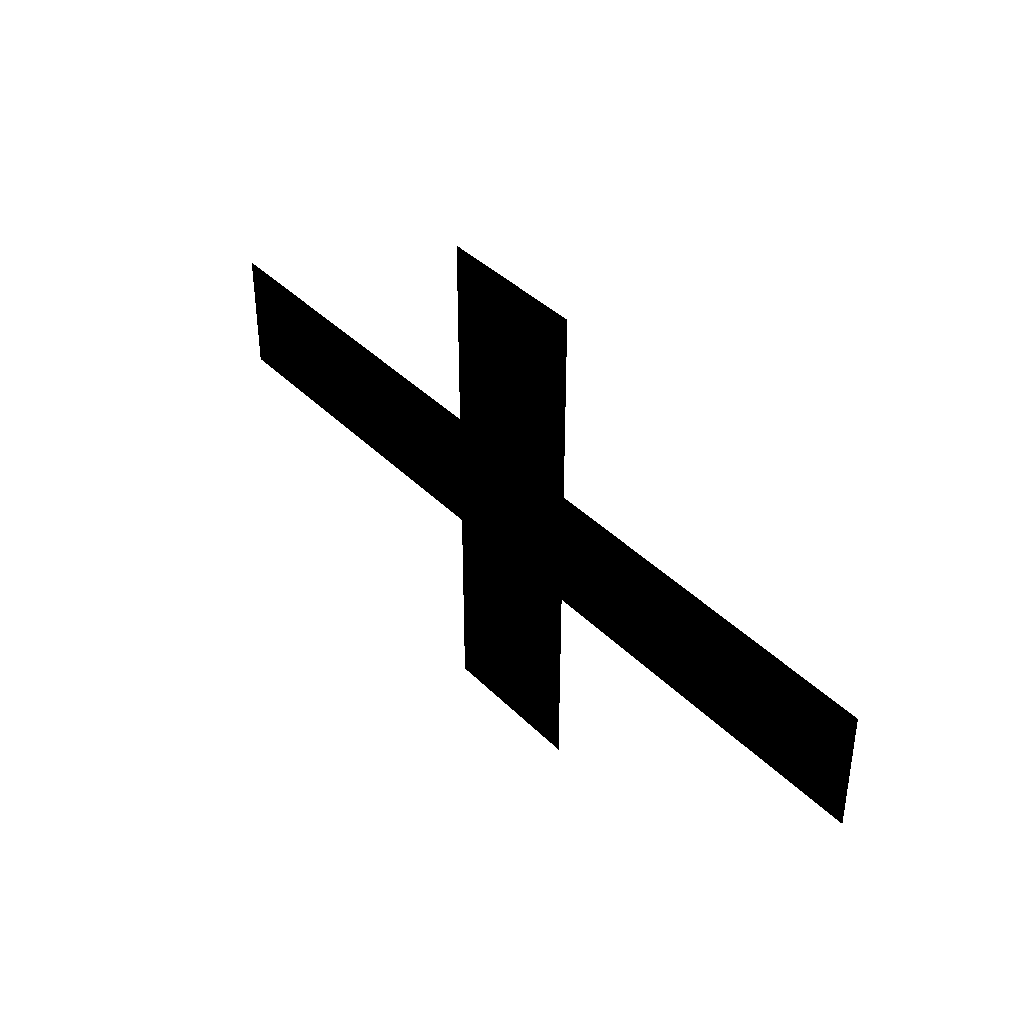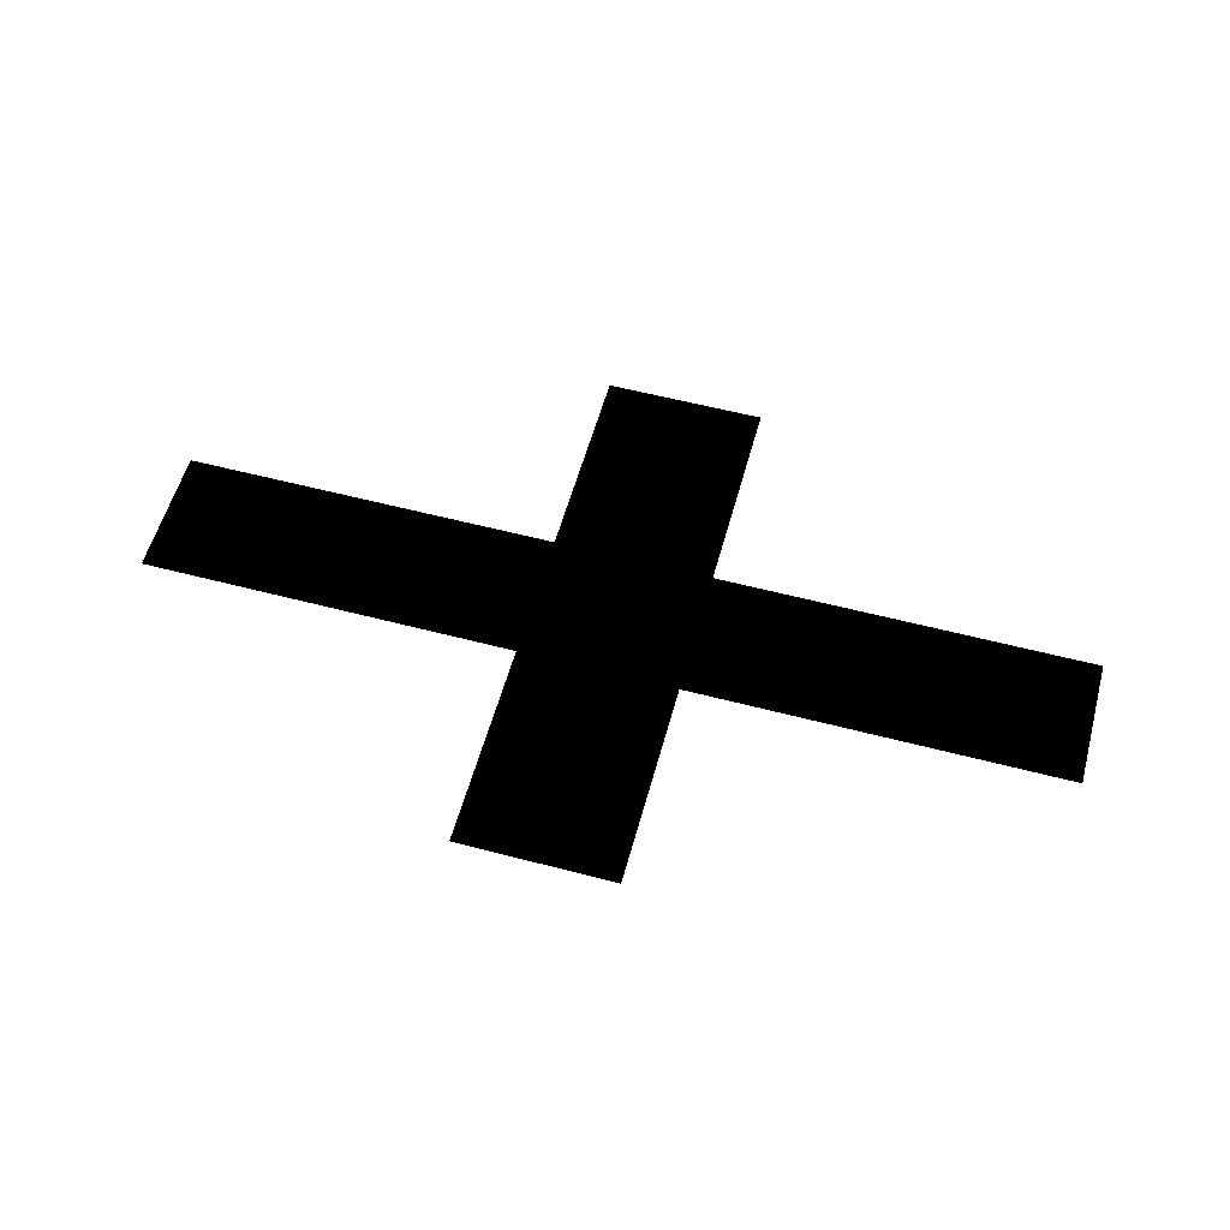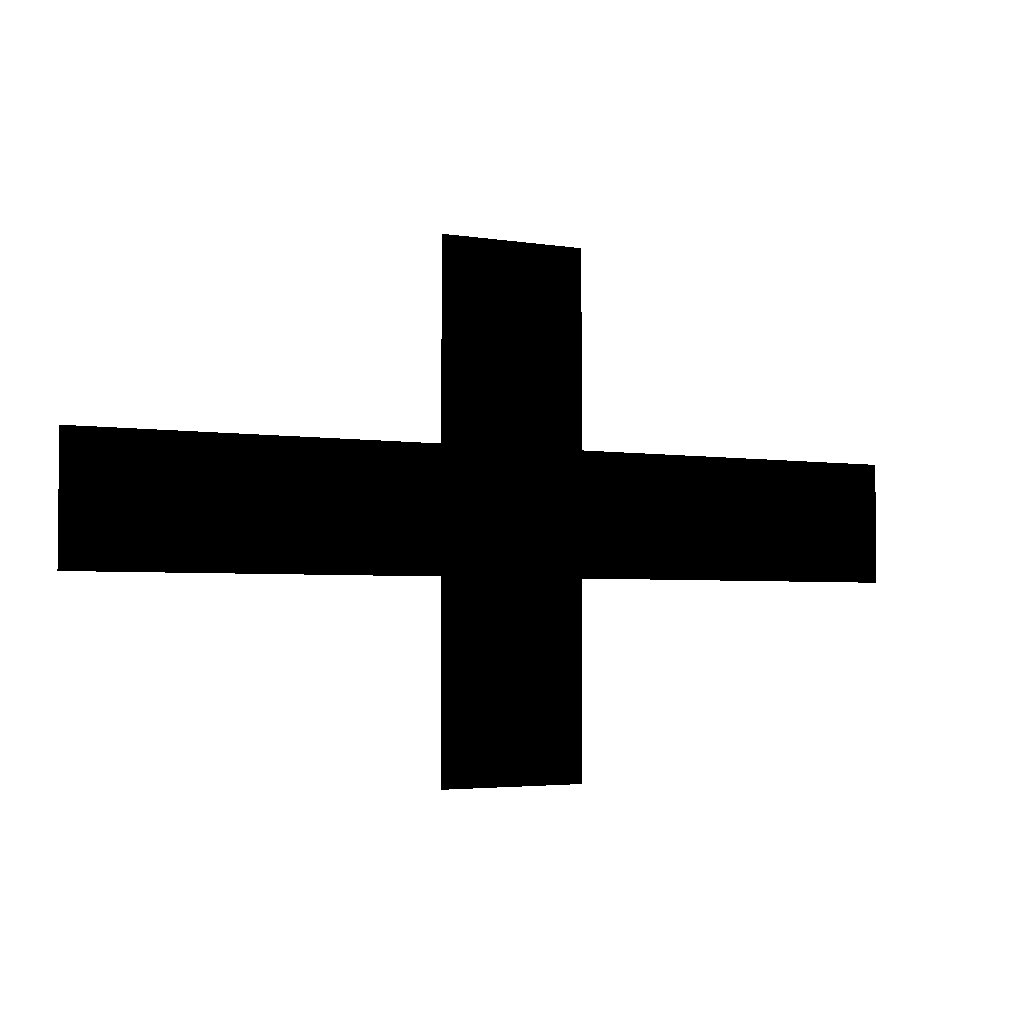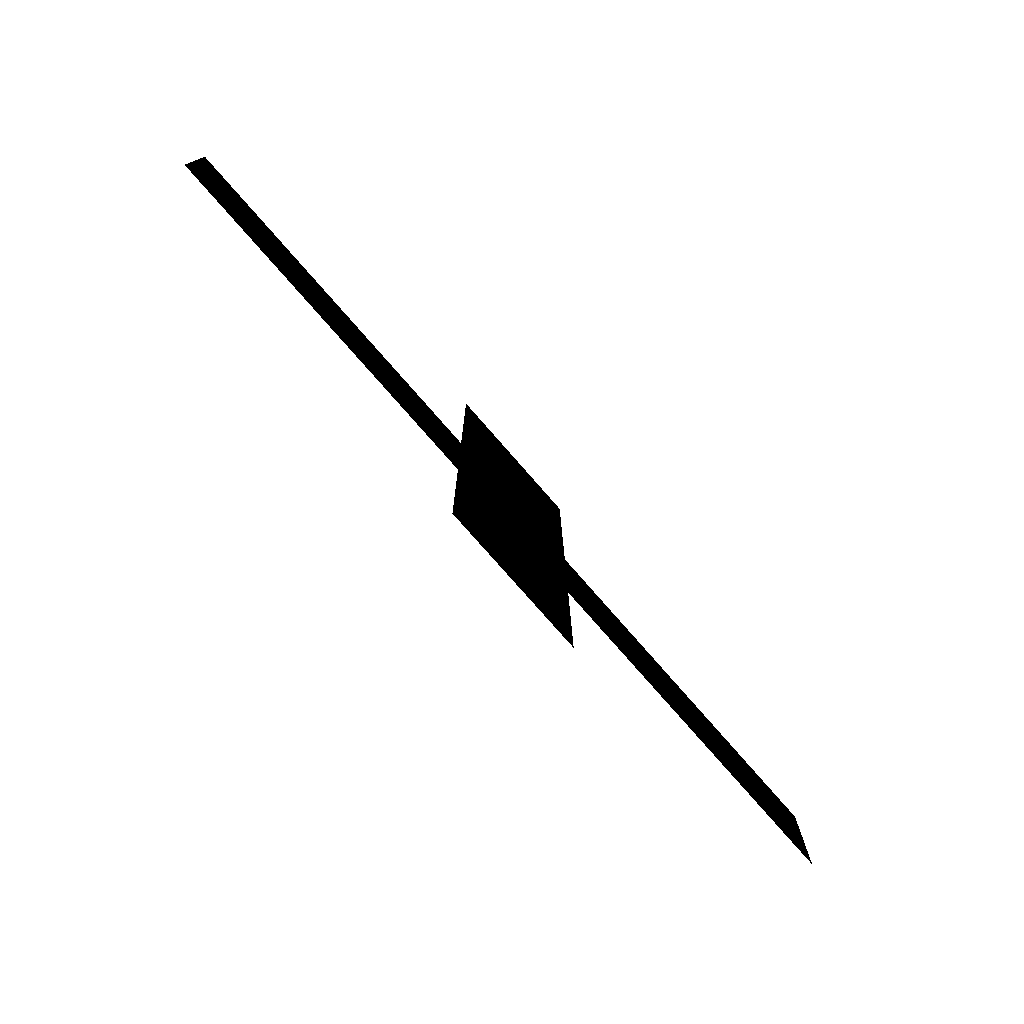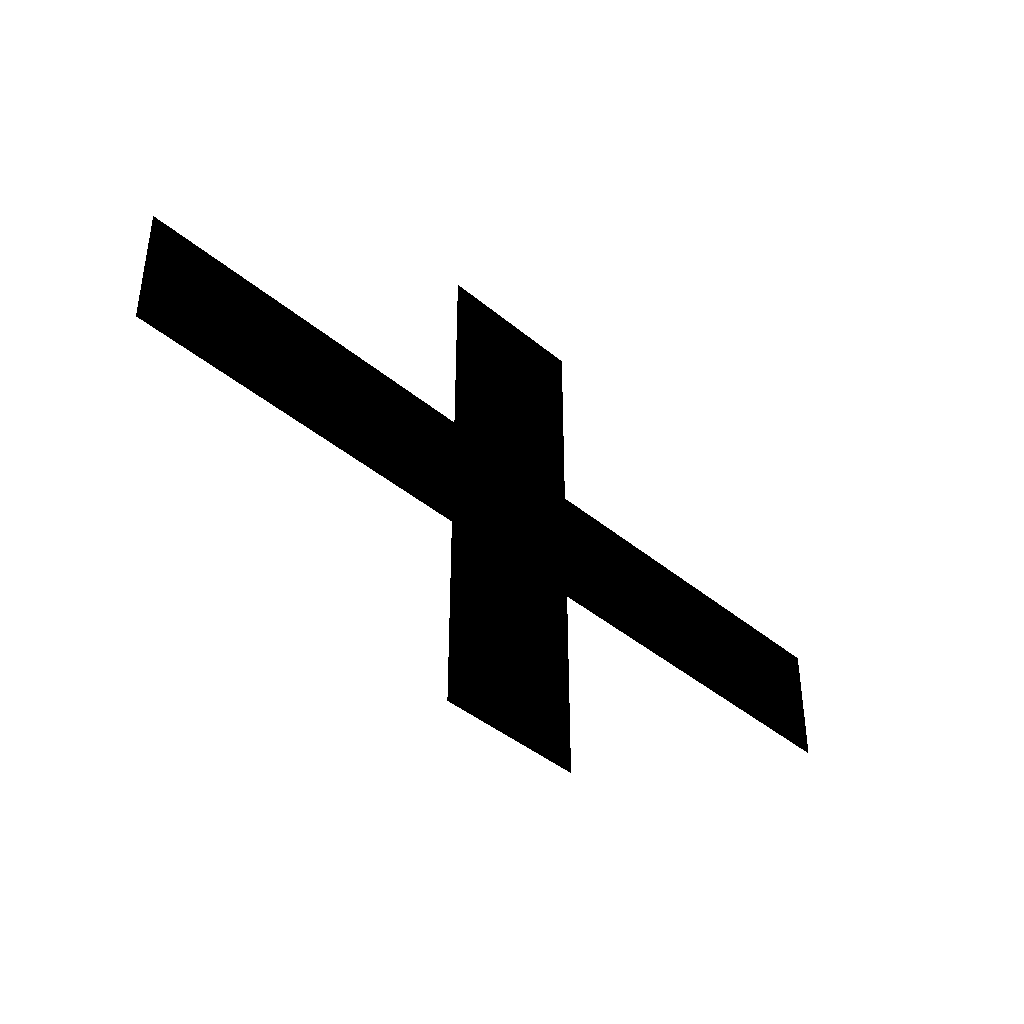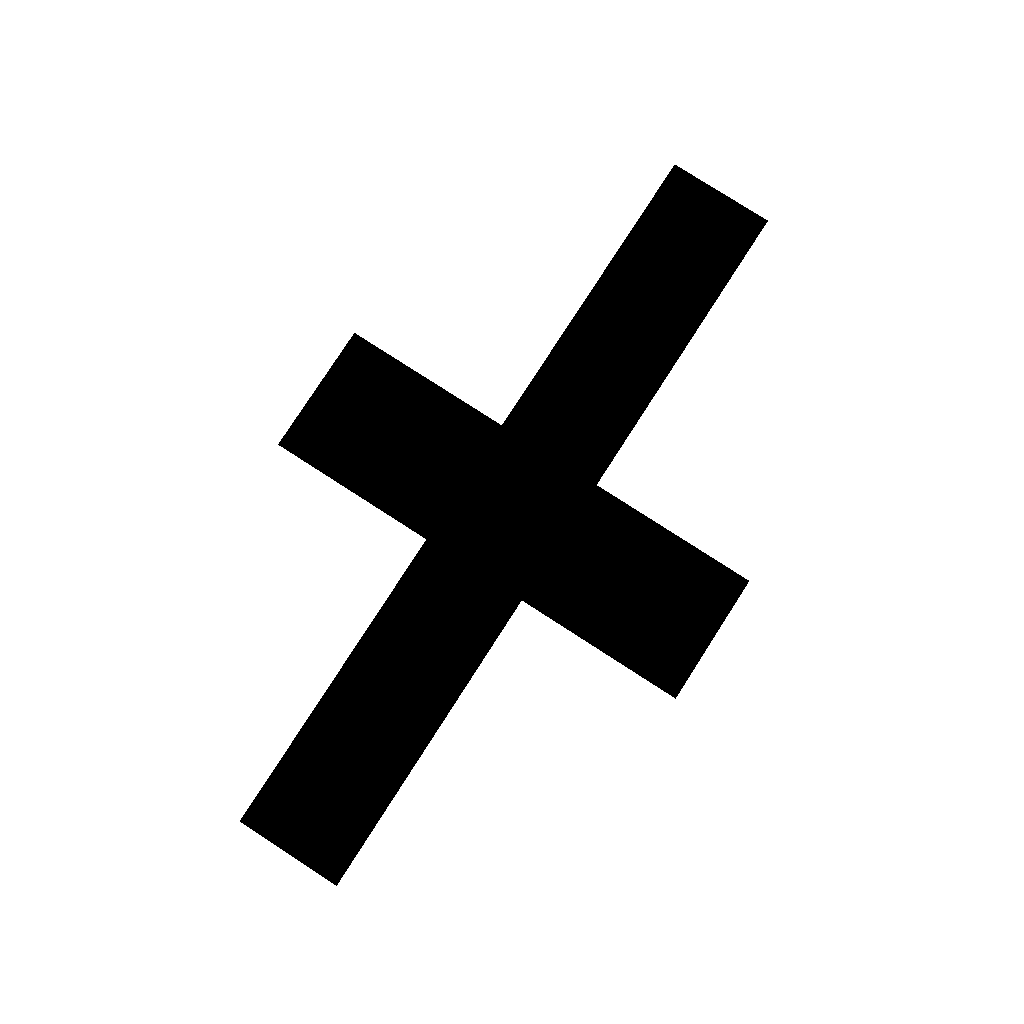
<metadata>
{"format":"obj","ext":"obj","renderer":"f3d","projection":"perspective","resolution":1024,"background":"white","views":[{"elev":39.2,"azim":-129.1,"up":"+Y"},{"elev":57.1,"azim":-164.7,"up":"+Z"},{"elev":-3.3,"azim":151.0,"up":"+Y"},{"elev":-77.0,"azim":131.1,"up":"+Y"},{"elev":-41.2,"azim":-45.4,"up":"+Y"},{"elev":79.5,"azim":-57.2,"up":"+Z"}]}
</metadata>
<code>
g Fx_CrossPlane02
v -0.06611 -0.009362 5.96e-08
v -0.06611 0.009362 5.96e-08
v 0.06611 0.009362 5.96e-08
v 0.06611 -0.009362 5.96e-08
v 0.0115 -0.03907 -0.0005
v -0.0115 -0.03907 -0.0005
v -0.0115 0.03907 -0.0005
v 0.0115 0.03907 -0.0005
g Fx_CrossPlane02_0
f 3 2 1
f 4 3 1
f 7 6 5
f 8 7 5

</code>
